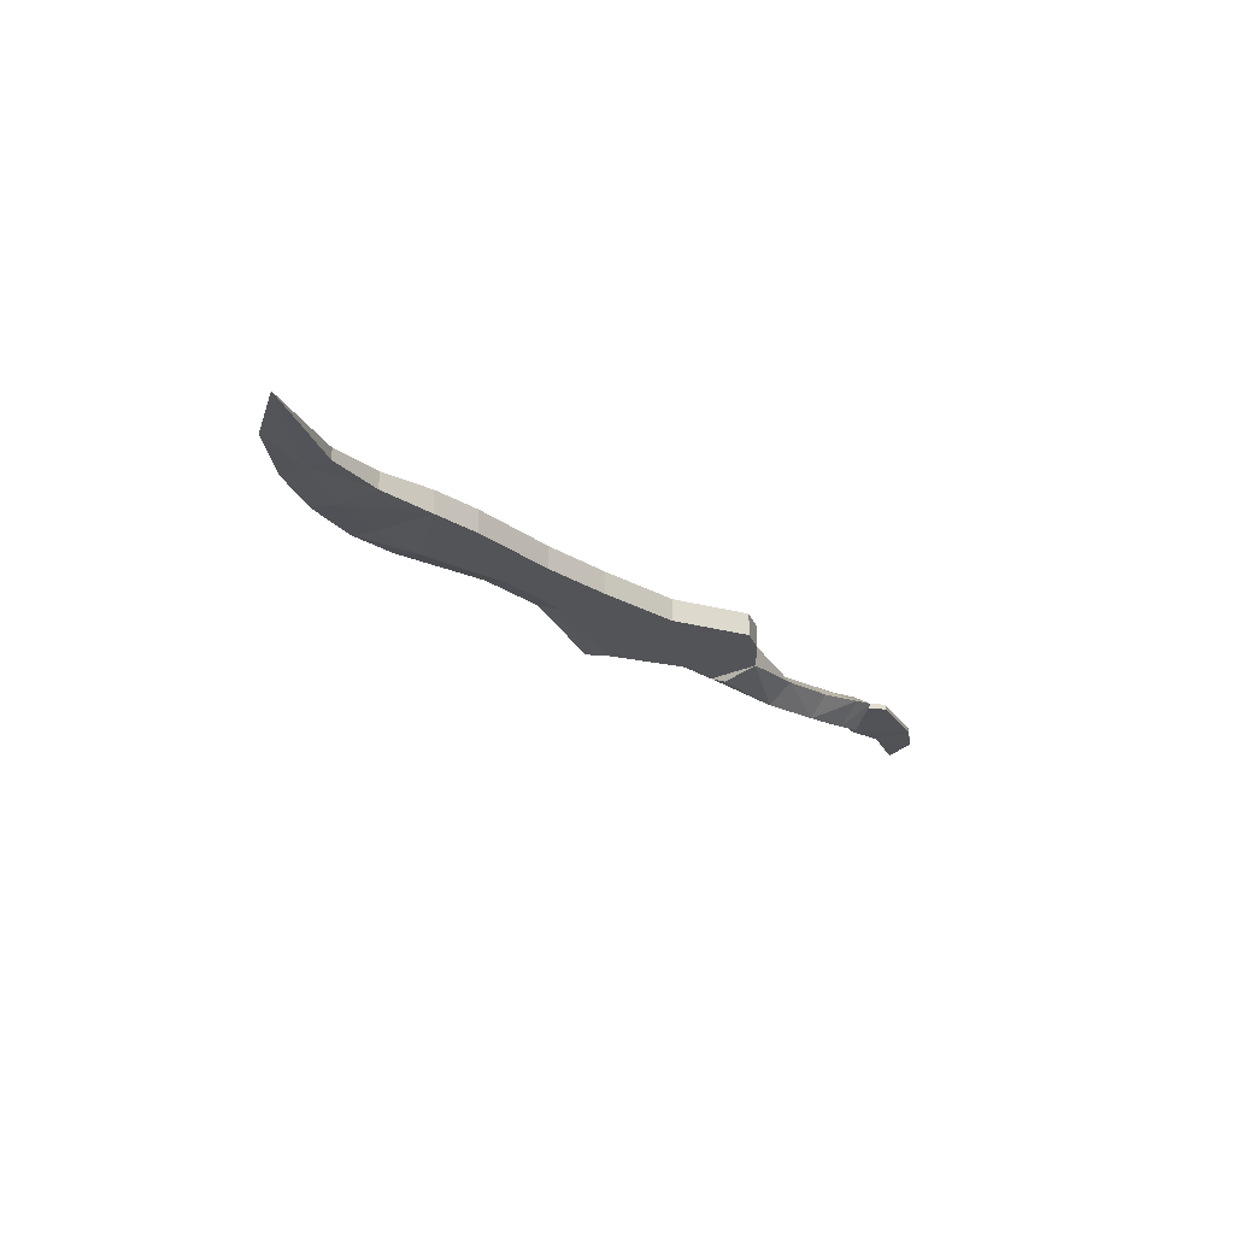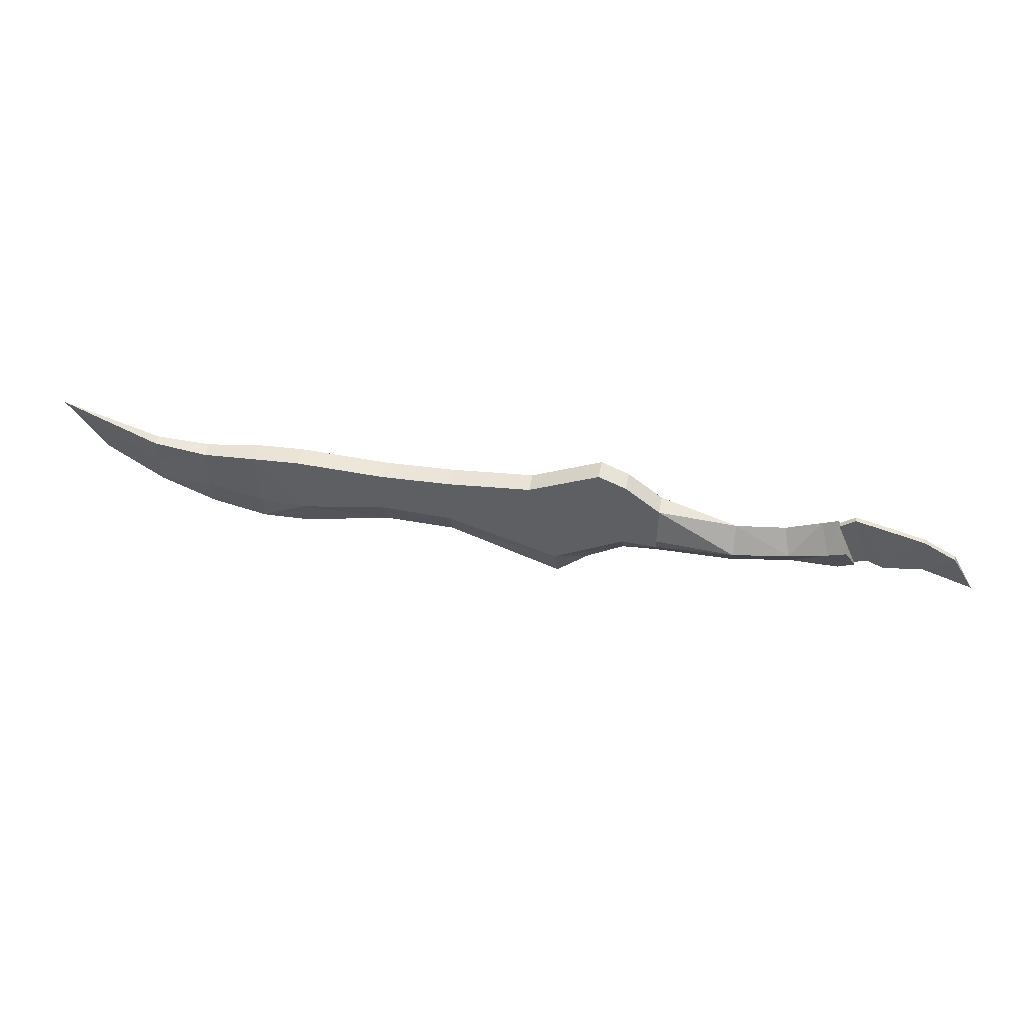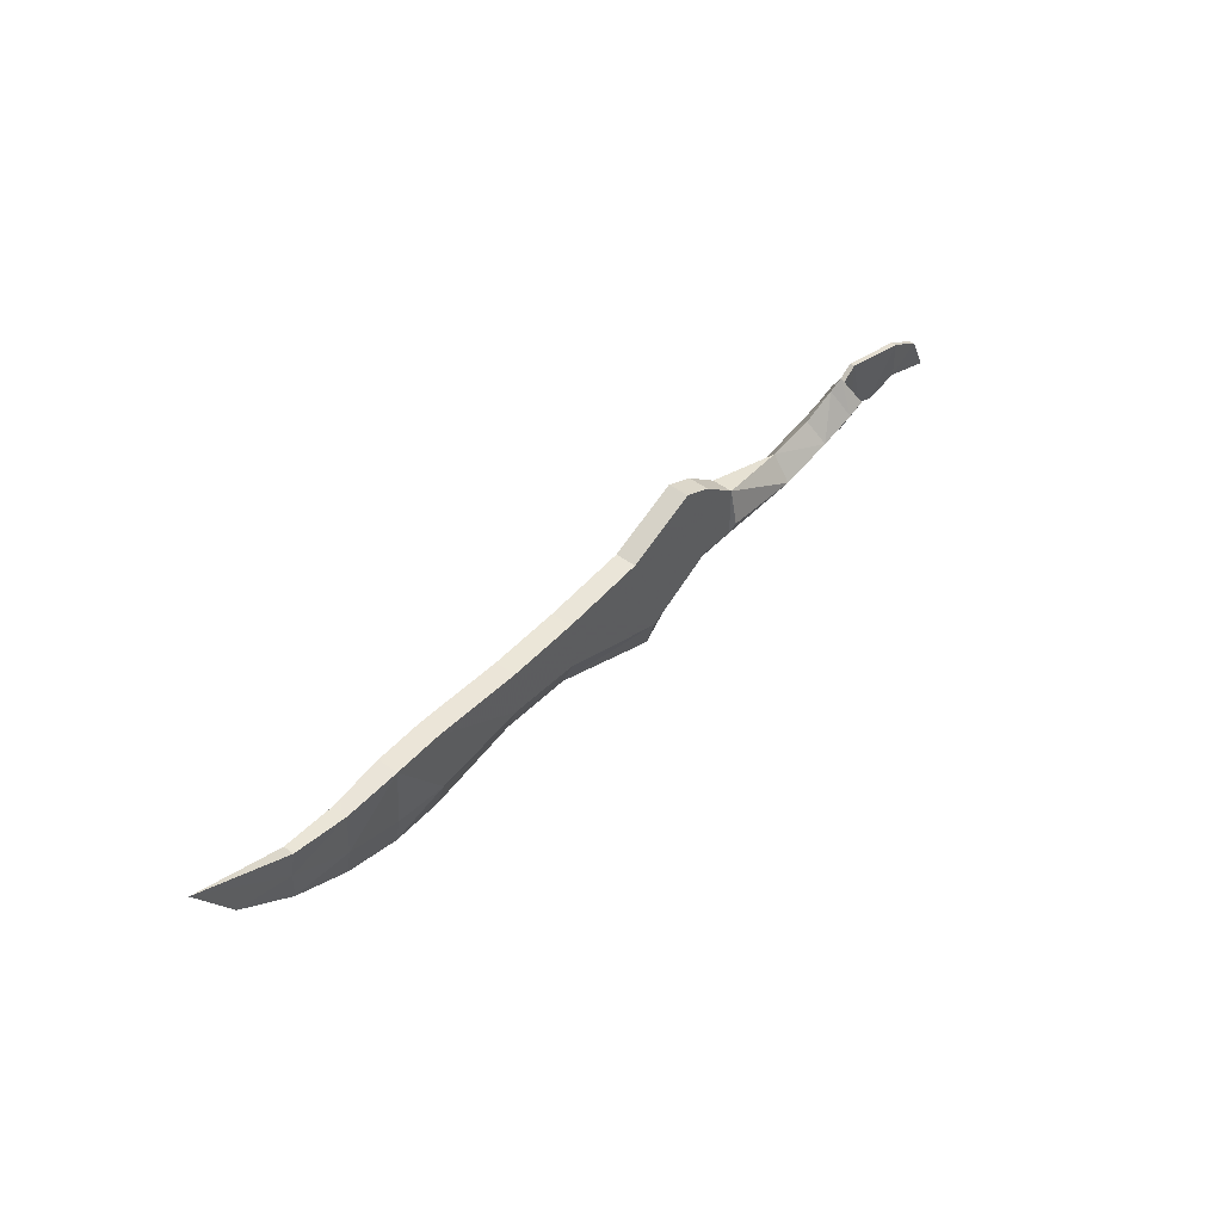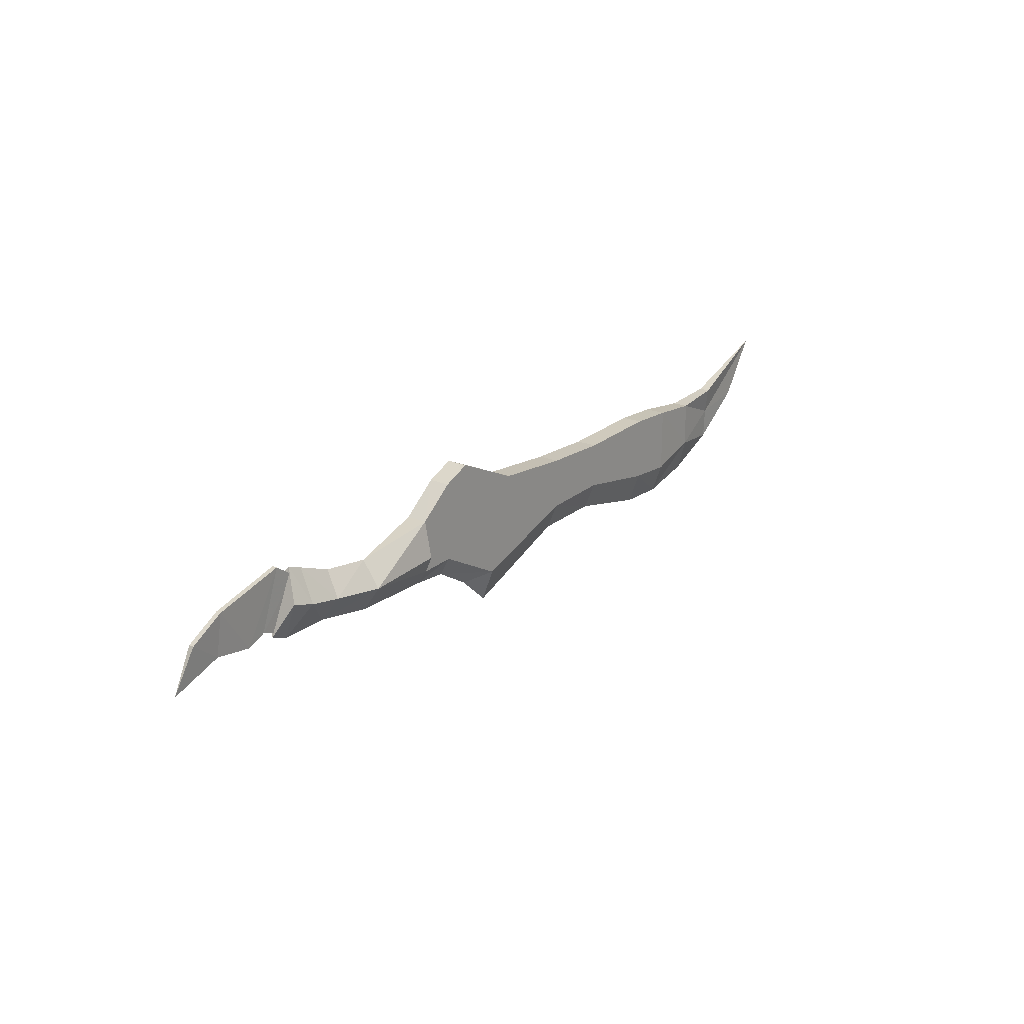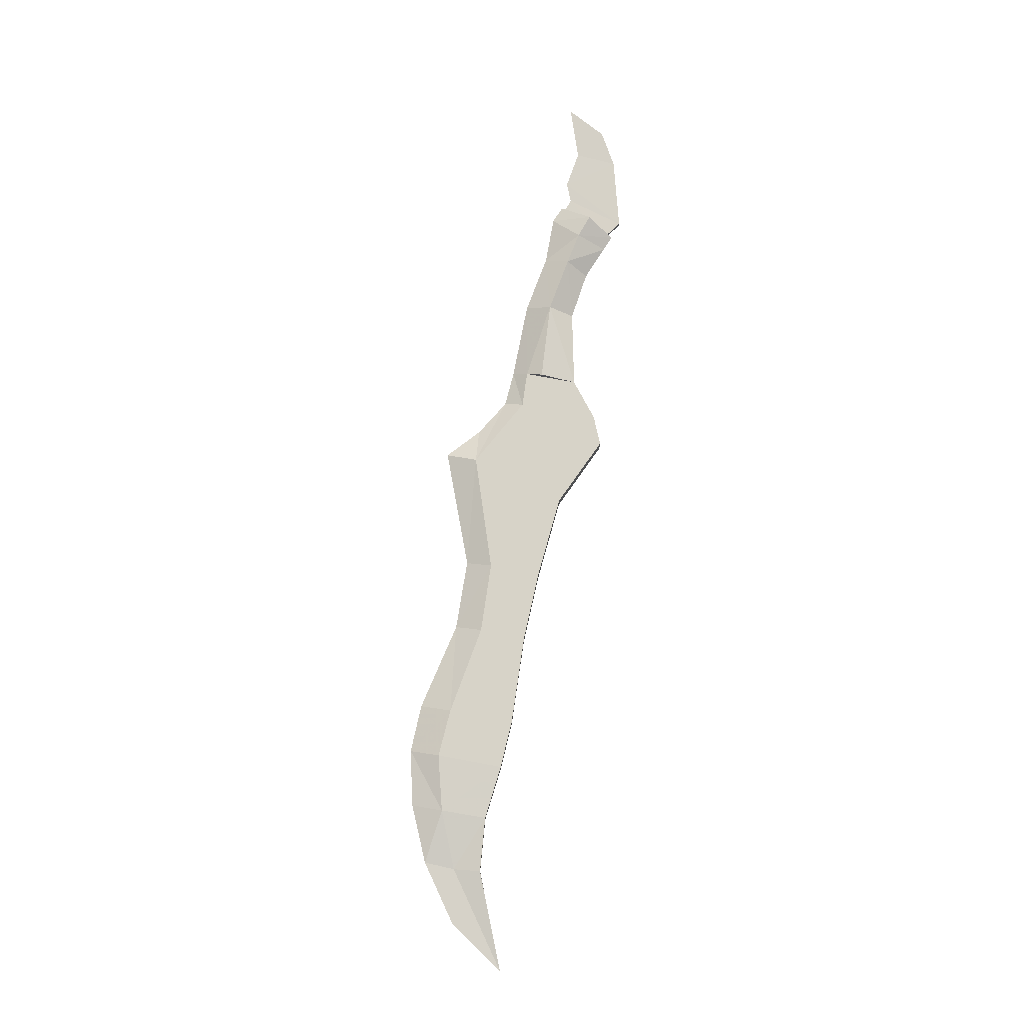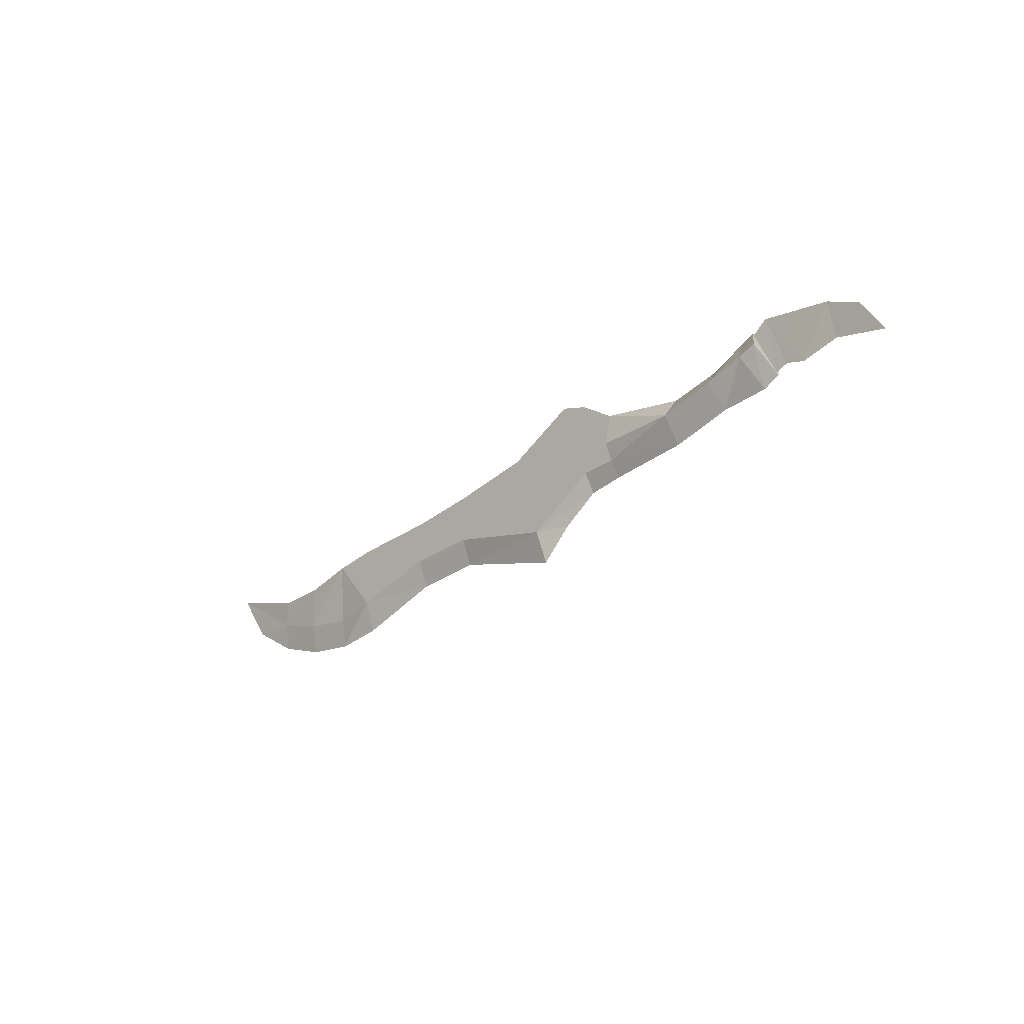
<metadata>
{"format":"obj","ext":"obj","renderer":"f3d","projection":"perspective","resolution":1024,"background":"white","views":[{"elev":-23.1,"azim":-50.0,"up":"+Y"},{"elev":47.3,"azim":10.5,"up":"+Z"},{"elev":46.4,"azim":-49.4,"up":"+Z"},{"elev":21.6,"azim":127.1,"up":"+Z"},{"elev":76.9,"azim":-79.5,"up":"+Y"},{"elev":-30.8,"azim":46.7,"up":"+Z"}]}
</metadata>
<code>
g common_RightHandItem_12050
v -10.98 0.3305 -2.501
v -11.86 0.3305 0.5346
v -8.764 0.3306 -1.297
v -11.86 -0.3305 0.5346
v -10.98 -0.3305 -2.501
v -8.764 -0.3306 -1.297
v -24.41 -0.1651 0.1829
v -22.71 -0.2477 0.03772
v -22.71 0.2493 0.03772
v -24.41 0.1651 0.1829
v -10.98 -0.3305 -2.501
v -14.49 -0.3305 -1.32
v -14.49 -0.001739 -2.142
v -10.91 -0.00174 -3.506
v -19.51 -0.3303 0.3169
v -19.51 0.3305 0.3169
v -21.02 0.3305 0.2333
v -21.02 -0.3302 0.2333
v -8.764 -0.001742 -1.901
v -8.764 -0.3306 -1.297
v -9.909 -0.001741 -2.595
v -21.02 -0.001736 -2.781
v -22.74 -0.001735 -2.385
v -22.74 0.2622 -1.392
v -19.51 -0.3279 -1.734
v -19.51 -0.3303 0.3169
v -21.02 -0.3302 0.2333
v -21.02 -0.1823 -1.836
v -22.71 -0.2477 0.03772
v -22.74 -0.1888 -1.416
v -22.74 -0.001735 -2.385
v -21.02 -0.001736 -2.781
v -21.02 -0.006553 -2.75
v -22.74 -0.1888 -1.416
v -14.48 0.3305 -1.32
v -14.49 0.3305 0.2974
v -21.02 0.3302 -1.836
v -19.51 0.3303 -1.734
v -22.74 0.2622 -1.392
v -22.71 0.2493 0.03772
v -21.02 0.3305 0.2333
v -21.02 0.3302 -1.836
v -8.764 -0.3306 1.179
v -8.764 0.3306 1.179
v -9.645 0.3306 1.552
v -9.645 -0.3305 1.552
v -10.91 -0.00174 -3.506
v -10.98 0.3305 -2.501
v -9.909 -0.001741 -2.595
v -11.86 0.3305 0.5346
v -11.86 -0.3305 0.5346
v -7.657 -0.3305 0.2985
v -7.657 0.3306 0.3024
v -7.657 0.3306 -1.341
v -7.657 0.000895 -1.821
v -8.764 -0.001742 -1.901
v -27.37 -0.001735 1.397
v -24.5 0.0165 -0.668
v -27.37 -0.001735 1.397
v -24.41 0.1651 0.1829
v -24.46 -0.001735 -1.626
v -26.2 -4.1e-05 -0.3852
v -24.5 0.0165 -0.668
v -24.41 -0.1651 0.1829
v -27.37 -0.001735 1.397
v -24.5 -0.09119 -0.668
v -24.5 -0.09119 -0.668
v -26.2 -4.1e-05 -0.3852
v -24.46 -0.001735 -1.626
v -27.37 -0.001735 1.397
v -27.37 -0.001735 1.397
v -19.51 -0.3279 -1.734
v -19.51 -0.001737 -2.725
v -16.69 -0.001738 -2.091
v -16.69 -0.3305 -1.24
v -14.49 -0.3305 0.2974
v -14.49 0.3305 0.2974
v -16.69 0.3305 0.2143
v -16.69 -0.3305 0.2143
v -14.49 -0.3305 -1.32
v -14.49 -0.3305 0.2974
v -16.69 -0.3305 0.2143
v -16.69 -0.3305 -1.24
v -16.69 0.3304 -1.24
v -19.51 0.3303 -1.734
v -19.51 0.3305 0.3169
v -16.69 0.3305 0.2143
v -14.48 0.3305 -1.32
v -14.49 -0.001739 -2.142
v -16.69 -0.001738 -2.091
v -16.69 0.3304 -1.24
v -8.764 -0.001742 -1.901
v -7.657 0.000895 -1.821
v -7.657 -0.3305 -1.347
v -8.764 0.3306 1.179
v -7.657 0.3306 0.3024
v -8.764 -0.3306 1.179
v -7.657 -0.3305 0.2985
v -19.51 -0.001737 -2.725
v -21.02 -0.1823 -1.836
v -8.764 0.3306 -1.297
v -8.764 -0.001742 -1.901
v -9.645 -0.3305 1.552
v -9.645 0.3306 1.552
v 0.6776 -0.07885 0.2628
v -0.3767 -6e-06 -1.231
v 0.8129 -7e-06 -1.043
v -0.9597 -6e-06 -0.9907
v -0.3767 -6e-06 -1.231
v -1.535 -0.07885 0.8422
v 2.434 -8e-06 -1.596
v 1.73 -0.07885 -0.3412
v 0.6776 -0.07885 0.2628
v 1.73 -0.07885 -0.3412
v 1.73 0.07883 -0.3412
v 0.6776 0.07884 0.2628
v 2.434 -8e-06 -1.596
v -2.154 0.07884 0.3894
v -1.352 -6e-06 -1.142
v -2.154 -0.07885 0.3894
v -2.154 -0.07885 0.3894
v -1.535 -0.07885 0.8422
v -1.535 0.07884 0.8422
v -2.154 0.07884 0.3894
v -1.535 0.07884 0.8422
v -0.9597 -6e-06 -0.9907
v 0.8129 -7e-06 -1.043
v 1.73 0.07883 -0.3412
v 2.434 -8e-06 -1.596
v 0.6776 0.07884 0.2628
v -0.3767 -6e-06 -1.231
v -0.3767 -6e-06 -1.231
v -0.3767 -6e-06 -1.231
v -2.154 -0.07885 0.3894
v -1.352 -6e-06 -1.142
v -0.9597 -6e-06 -0.9907
v -0.3767 -6e-06 -1.231
v -0.9597 -6e-06 -0.9907
v -7.657 -0.3305 -1.347
v -7.657 0.000895 -1.821
v -5.2 -4e-06 -1.793
v -7.657 0.3306 -1.341
v -7.657 0.5543 -0.8316
v -5.197 0.5543 -0.9849
v -7.657 0.3306 0.3024
v -7.657 -0.3305 0.2985
v -5.194 -5e-06 -0.1934
v -7.657 -0.3305 0.2985
v -5.197 -0.5543 -0.9849
v -5.194 -5e-06 -0.1934
v -3.327 -5e-06 -1.457
v -1.822 -6e-06 -1.464
v -2.222 -0.5543 -0.3916
v -3.436 -0.5543 -0.6773
v -1.668 0.5543 -0.2185
v -1.295 -7e-06 -1.247
v -1.822 -6e-06 -1.464
v -2.405 0.5543 -0.4734
v -2.073 -7e-06 0.6582
v -2.548 -6e-06 0.4708
v -2.548 -6e-06 0.4708
v -3.648 -6e-06 0.02877
v -2.073 -7e-06 0.6582
v -1.668 -0.5543 -0.2185
v -1.295 -7e-06 -1.247
v -1.668 0.5543 -0.2185
v -3.436 0.5543 -0.6773
v -3.327 -5e-06 -1.457
v -5.2 -4e-06 -1.793
v -3.648 -6e-06 0.02877
v -7.657 -0.5543 -0.8316
v -7.657 -0.3305 0.2985
v -7.657 0.3306 0.3024
v -7.657 0.5543 -0.8316
v -7.657 0.3306 -1.341
v -7.657 0.000895 -1.821
v -7.657 -0.3305 -1.347
v -7.657 -0.5543 -0.8316
v -7.657 0.000895 -1.821
v -1.295 -7e-06 -1.247
v -1.668 -0.5543 -0.2185
v -2.073 -7e-06 0.6582
f 1 2 3
f 4 5 6
f 7 8 9
f 9 10 7
f 11 12 13
f 13 14 11
f 15 16 17
f 17 18 15
f 19 20 11
f 11 21 19
f 22 23 24
f 25 26 27
f 27 28 25
f 27 29 30
f 30 28 27
f 31 32 33
f 33 34 31
f 1 35 36
f 36 2 1
f 37 38 22
f 39 40 41
f 41 42 39
f 43 44 45
f 45 46 43
f 47 48 49
f 46 45 50
f 50 51 46
f 43 52 53
f 53 44 43
f 3 54 55
f 55 56 3
f 10 57 7
f 58 59 60
f 61 62 63
f 64 65 66
f 67 68 69
f 67 70 68
f 62 71 63
f 72 73 74
f 74 75 72
f 76 77 78
f 78 79 76
f 80 81 82
f 82 83 80
f 84 85 86
f 86 87 84
f 88 89 90
f 90 91 88
f 92 93 94
f 94 6 92
f 3 95 96
f 97 6 98
f 12 75 74
f 74 13 12
f 35 84 87
f 87 36 35
f 51 50 77
f 77 76 51
f 5 4 81
f 81 80 5
f 48 47 89
f 89 88 48
f 18 17 9
f 9 8 18
f 61 63 24
f 29 64 66
f 66 30 29
f 34 69 31
f 58 60 40
f 40 39 58
f 79 78 16
f 16 15 79
f 83 82 26
f 26 25 83
f 38 91 90
f 90 99 38
f 72 100 33
f 85 42 41
f 41 86 85
f 11 14 21
f 48 101 102
f 102 49 48
f 6 97 103
f 103 4 6
f 104 95 3
f 3 2 104
f 6 94 98
f 96 54 3
f 24 23 61
f 38 99 22
f 33 32 73
f 73 72 33
f 105 106 107
f 108 109 110
f 111 112 107
f 113 114 115
f 115 116 113
f 115 114 117
f 118 119 120
f 121 122 123
f 123 124 121
f 122 113 116
f 116 123 122
f 118 125 126
f 126 119 118
f 127 128 129
f 130 127 131
f 132 105 110
f 133 125 130
f 107 112 105
f 130 128 127
f 110 134 135
f 135 136 110
f 125 137 138
f 139 140 141
f 142 143 144
f 145 146 147
f 148 149 150
f 151 152 153
f 153 154 151
f 155 156 157
f 157 158 155
f 159 155 158
f 158 160 159
f 161 162 154
f 154 153 161
f 163 164 165
f 165 166 163
f 151 154 149
f 149 141 151
f 144 167 168
f 168 169 144
f 147 170 167
f 167 144 147
f 154 162 150
f 150 149 154
f 171 172 173
f 171 173 174
f 175 176 177
f 174 175 177
f 171 174 177
f 149 178 139
f 144 143 145
f 142 169 179
f 144 169 142
f 139 141 149
f 145 147 144
f 148 178 149
f 34 67 69
f 33 100 34
f 24 37 22
f 152 180 181
f 181 153 152
f 153 181 182
f 182 161 153
f 168 167 158
f 158 157 168
f 167 170 160
f 160 158 167

</code>
